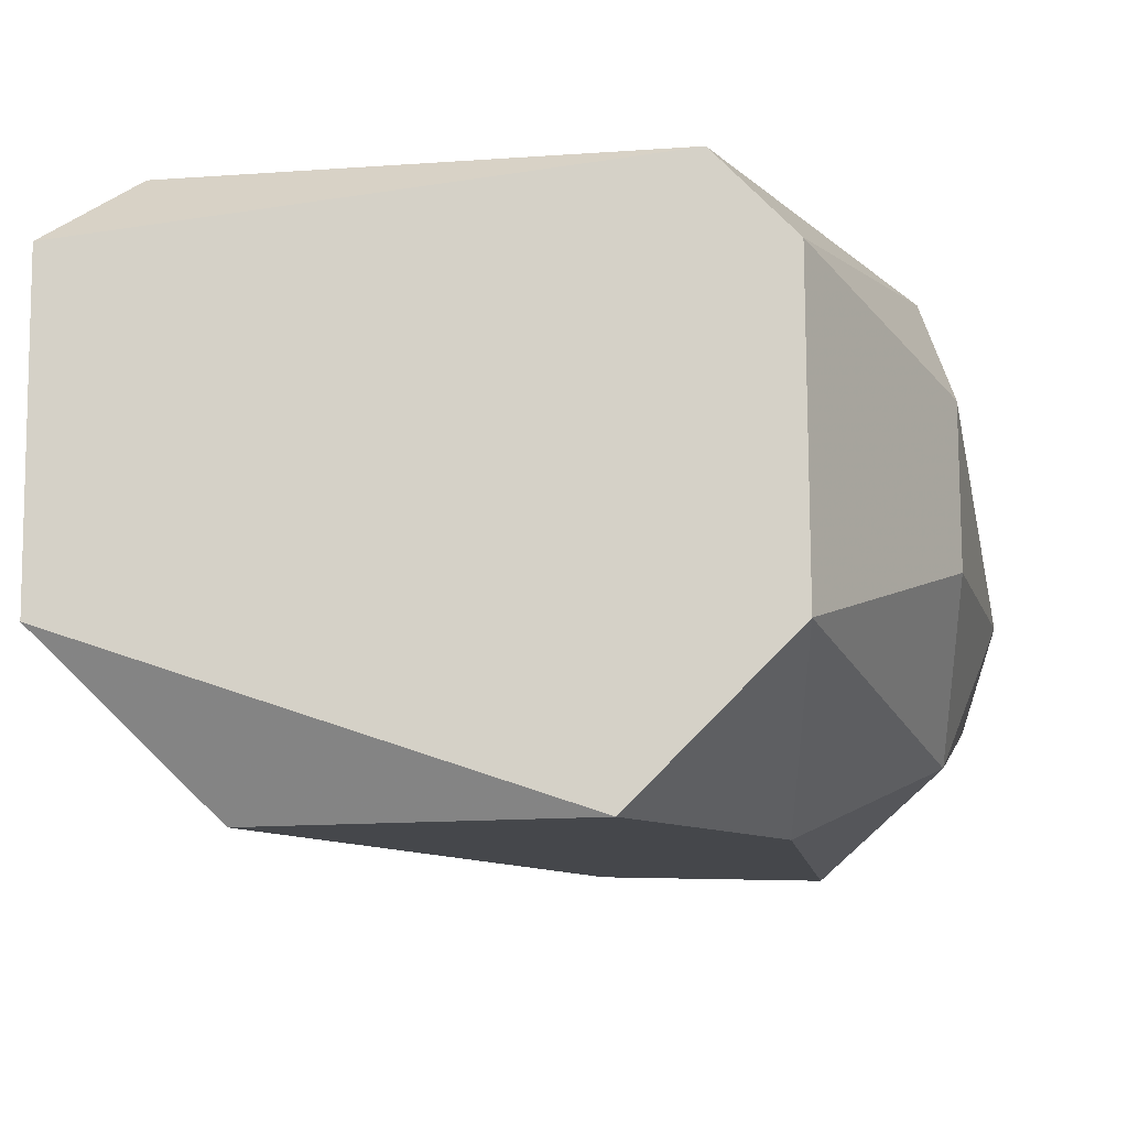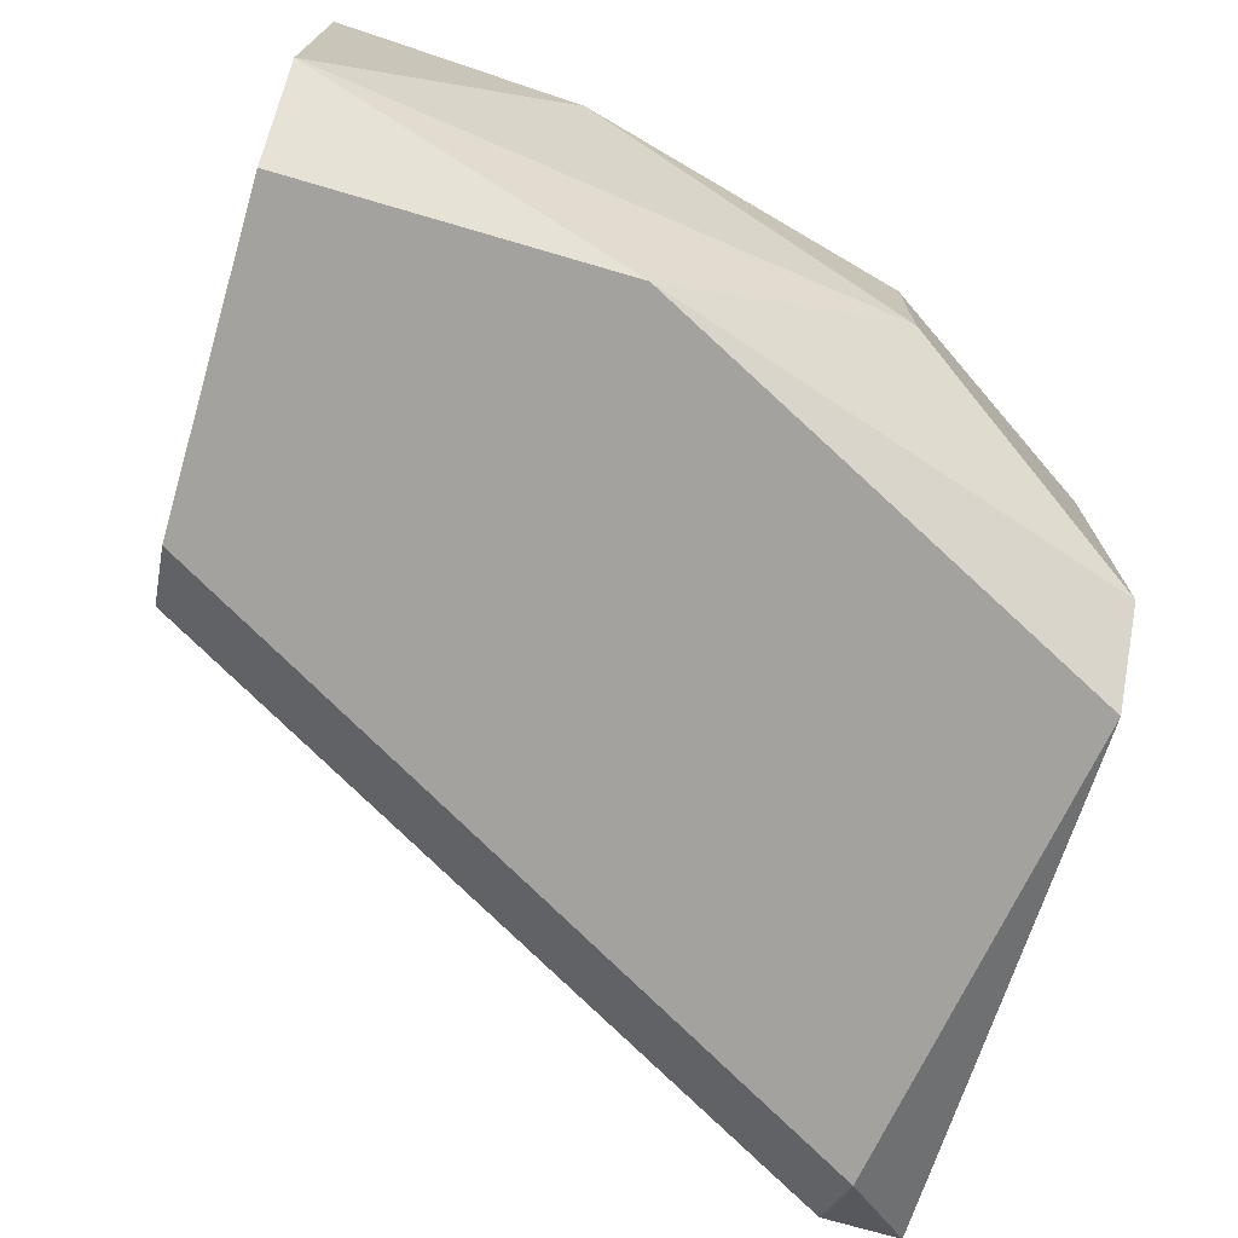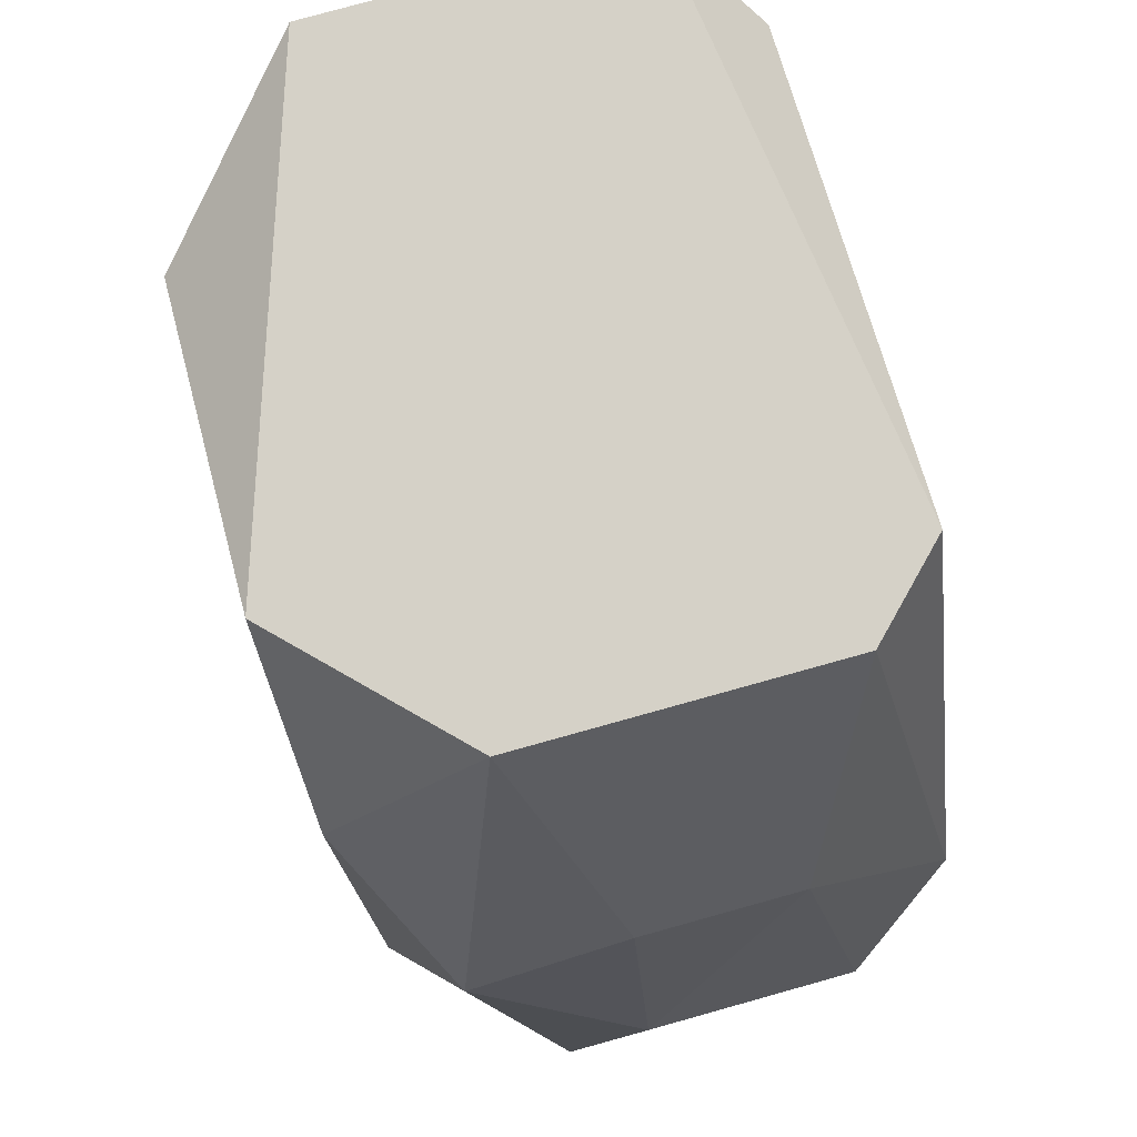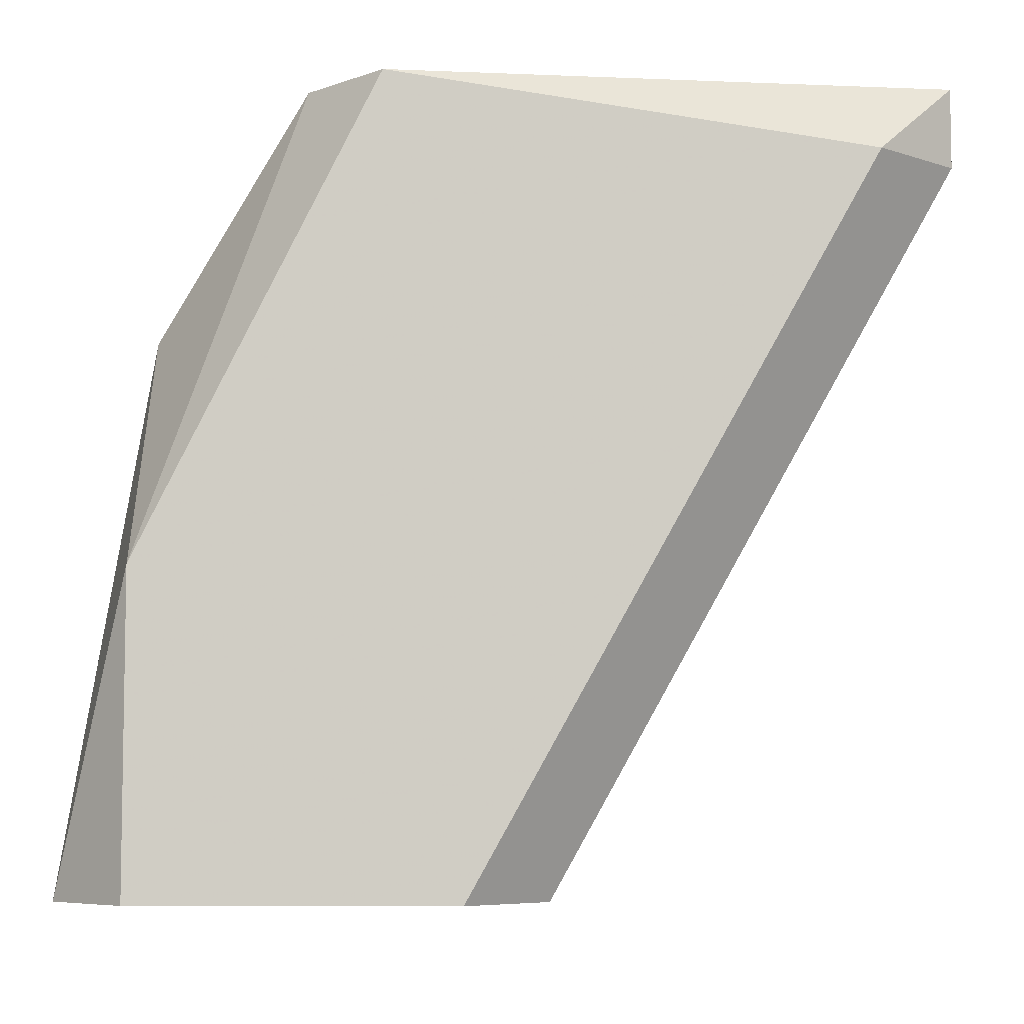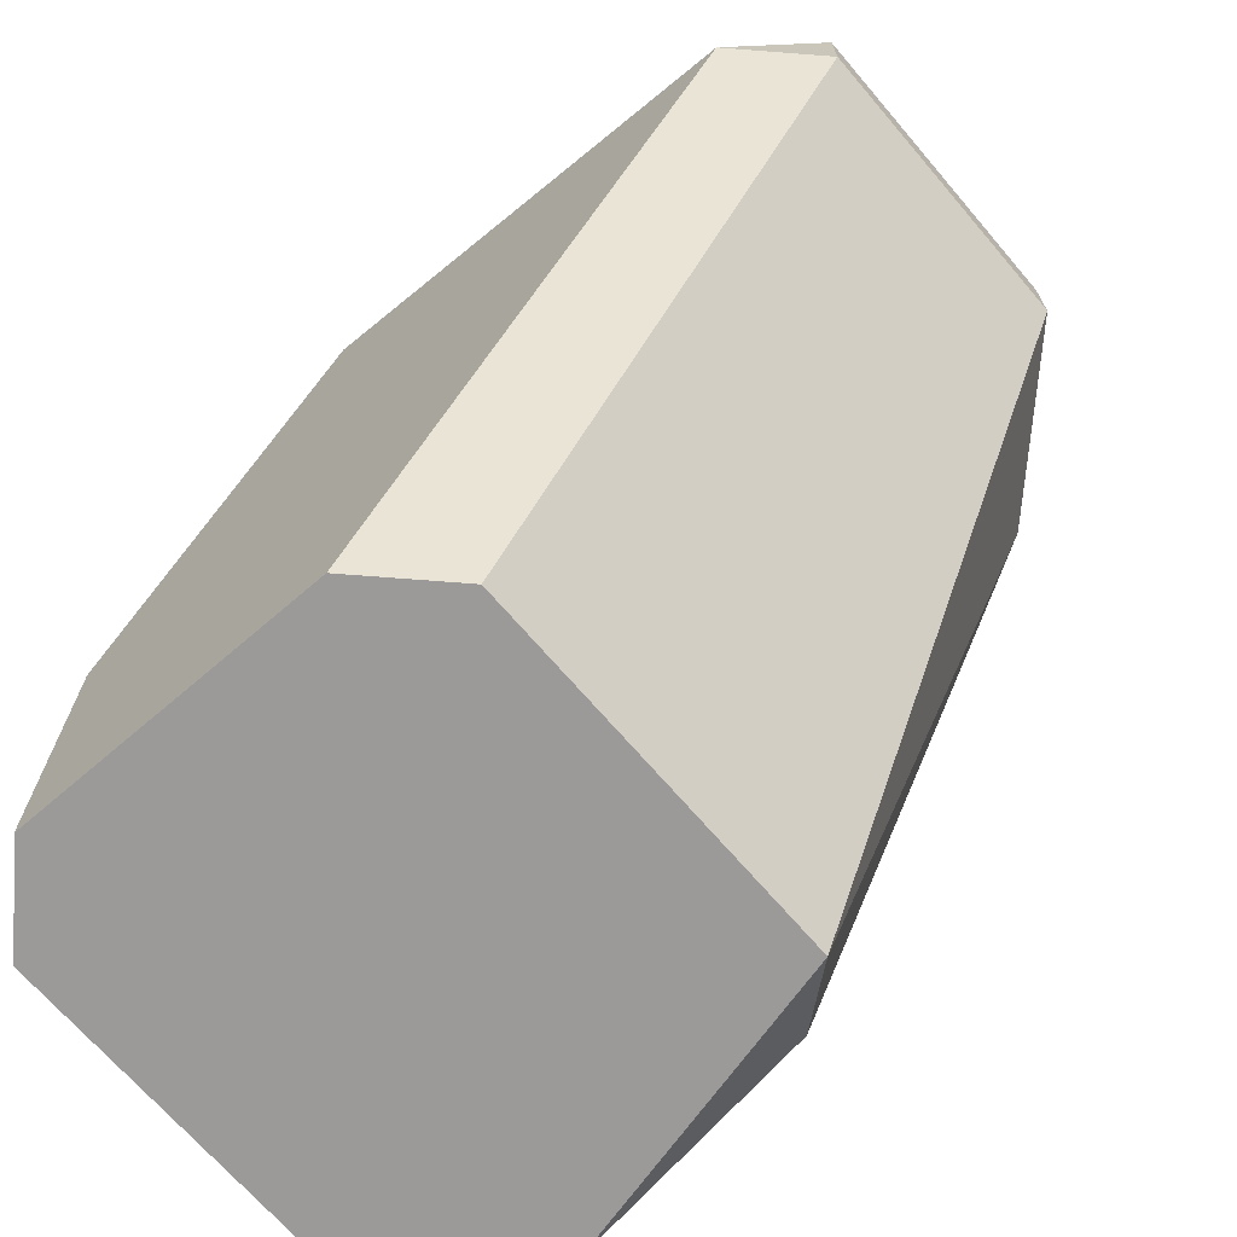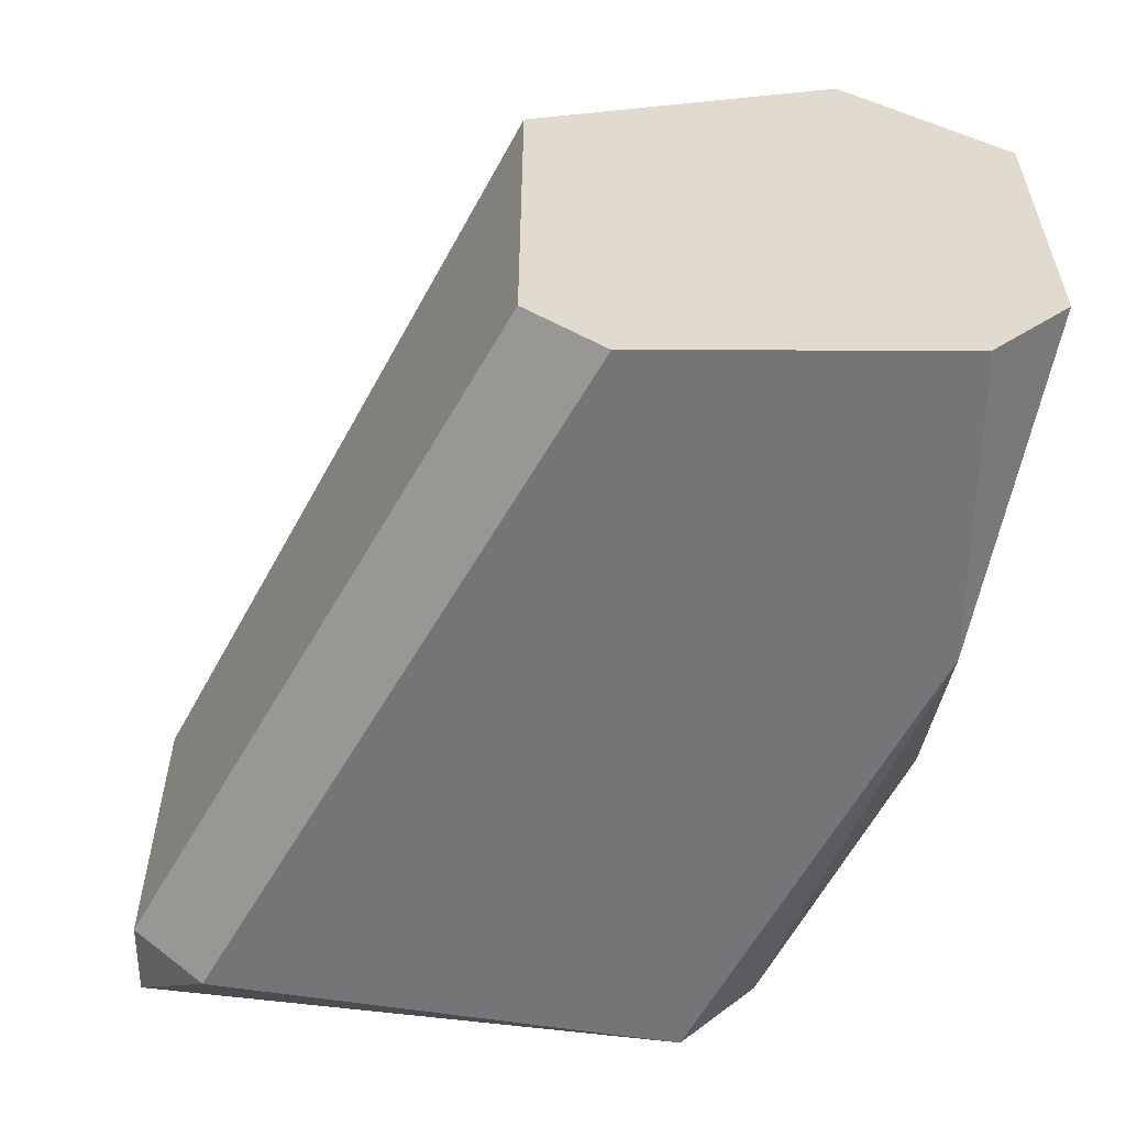
<metadata>
{"format":"obj","ext":"obj","renderer":"f3d","projection":"perspective","resolution":1024,"background":"white","views":[{"elev":79.4,"azim":-0.3,"up":"+Y"},{"elev":-72.6,"azim":73.7,"up":"+Z"},{"elev":79.7,"azim":74.5,"up":"+Y"},{"elev":-6.4,"azim":-179.0,"up":"+Y"},{"elev":-69.3,"azim":-139.4,"up":"+Y"},{"elev":-56.5,"azim":-0.1,"up":"+Z"}]}
</metadata>
<code>
v 0.2742 0.04953 -0.02236
v 0.3059 0.155 0.01982
v 0.327 0.1023 0.03037
v 0.2426 0.1444 0.04092
v 0.2953 0.155 -0.03291
v 0.2215 0.155 -0.02236
v 0.2742 0.04953 0.03037
v 0.3375 0.04953 -0.02236
v 0.3164 0.04953 0.04092
v 0.2848 0.04953 -0.03291
v 0.327 0.1234 -0.01181
v 0.2848 0.155 0.04092
v 0.2215 0.1444 0.01982
v 0.2321 0.1444 -0.03291
v 0.327 0.09173 -0.03291
v 0.3375 0.04953 0.01982
v 0.2215 0.155 0.01982
v 0.2215 0.1444 -0.02236
v 0.3375 0.08118 0.009272
v 0.2848 0.06009 0.04092
v 0.327 0.04953 -0.03291
v 0.3059 0.155 -0.02236
v 0.3059 0.1234 0.04092
v 0.327 0.1234 0.009272
f 19 11 24
f 2 5 6
f 7 1 8
f 7 8 9
f 8 1 10
f 2 6 12
f 4 9 12
f 1 7 13
f 7 4 13
f 6 5 14
f 5 10 14
f 10 5 15
f 11 8 15
f 9 8 16
f 3 9 16
f 12 6 17
f 4 12 17
f 6 13 17
f 13 4 17
f 10 1 18
f 1 13 18
f 13 6 18
f 6 14 18
f 14 10 18
f 8 11 19
f 16 8 19
f 3 16 19
f 4 7 20
f 7 9 20
f 9 4 20
f 8 10 21
f 10 15 21
f 15 8 21
f 5 2 22
f 2 11 22
f 15 5 22
f 11 15 22
f 3 2 23
f 9 3 23
f 2 12 23
f 12 9 23
f 2 3 24
f 11 2 24
f 3 19 24

</code>
